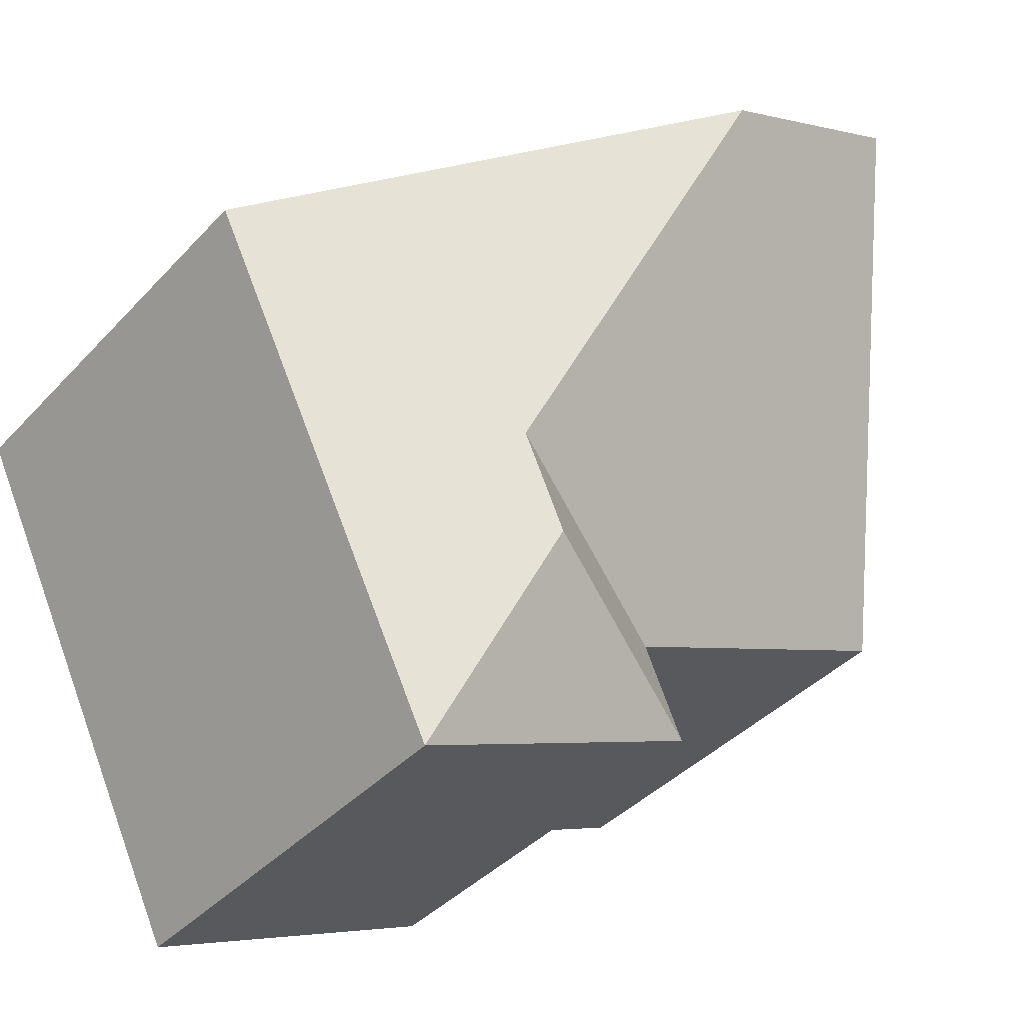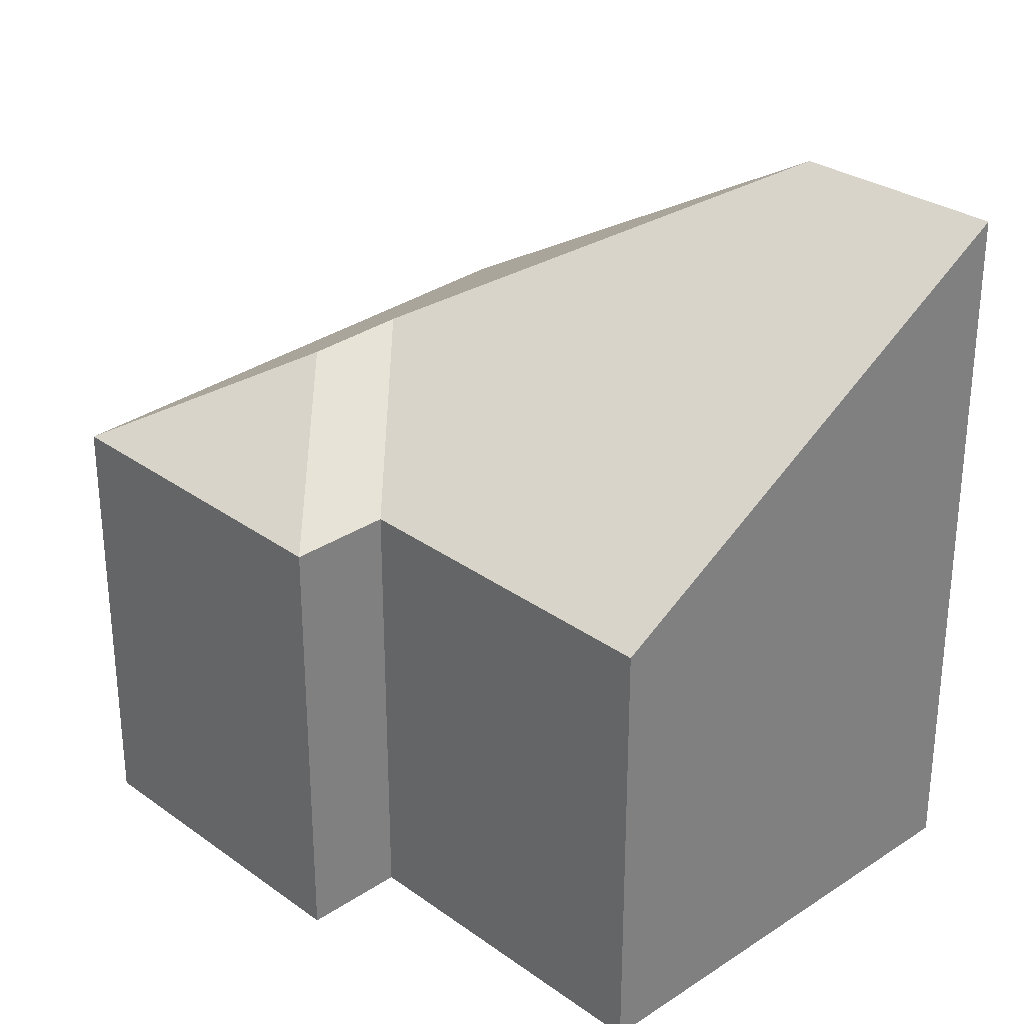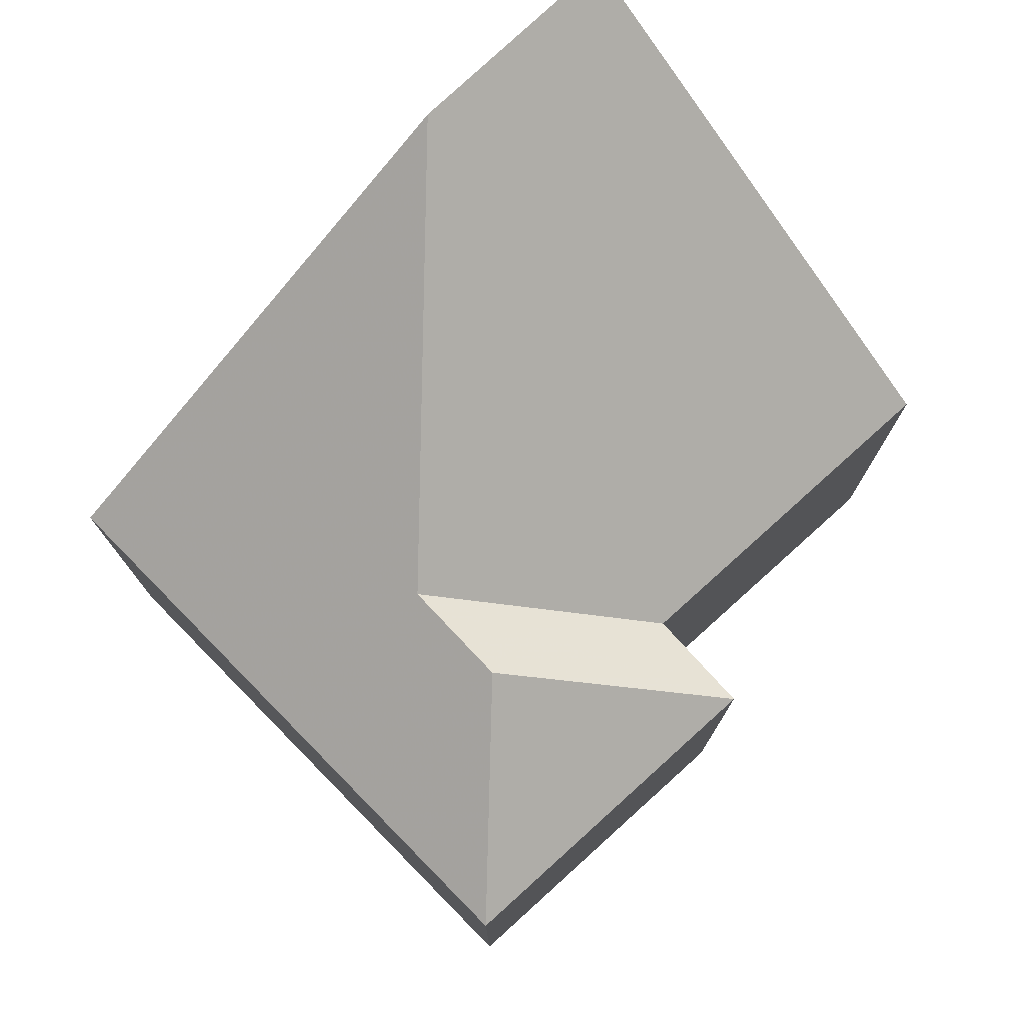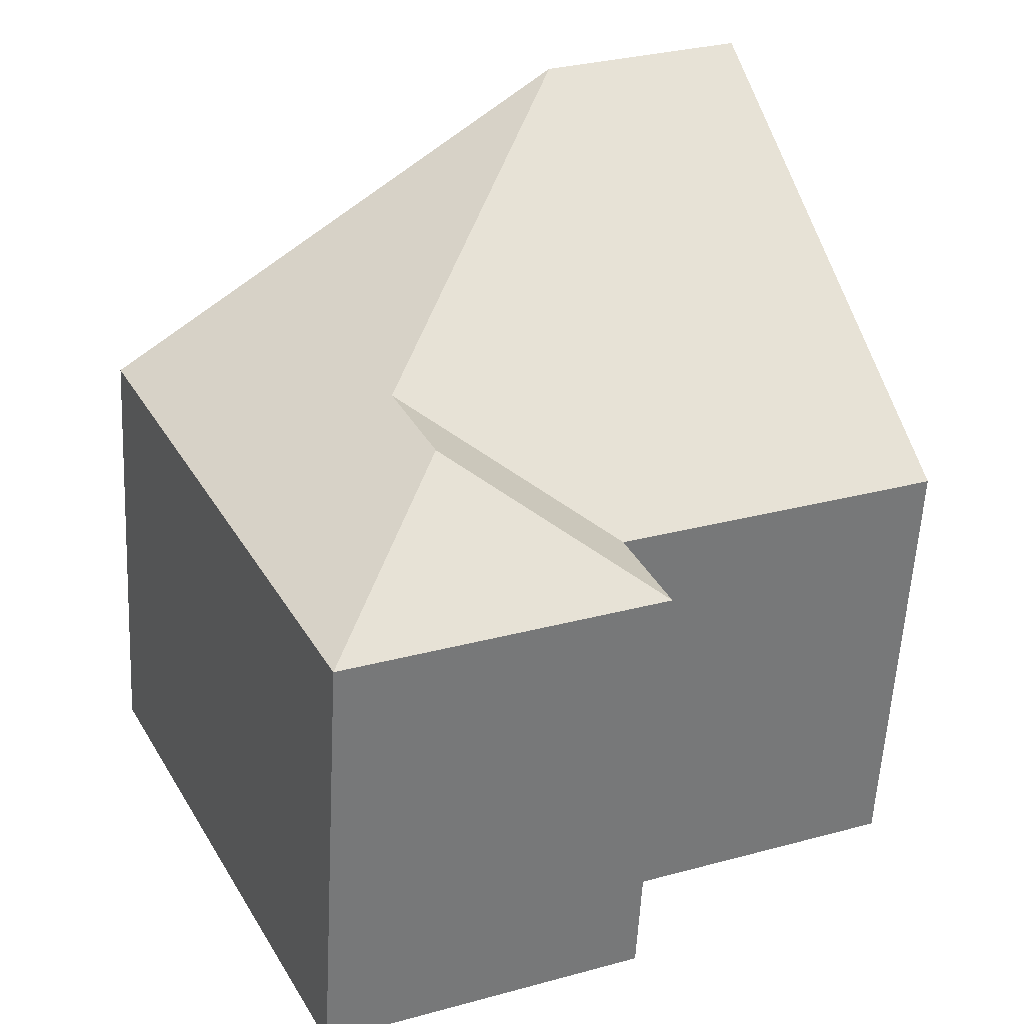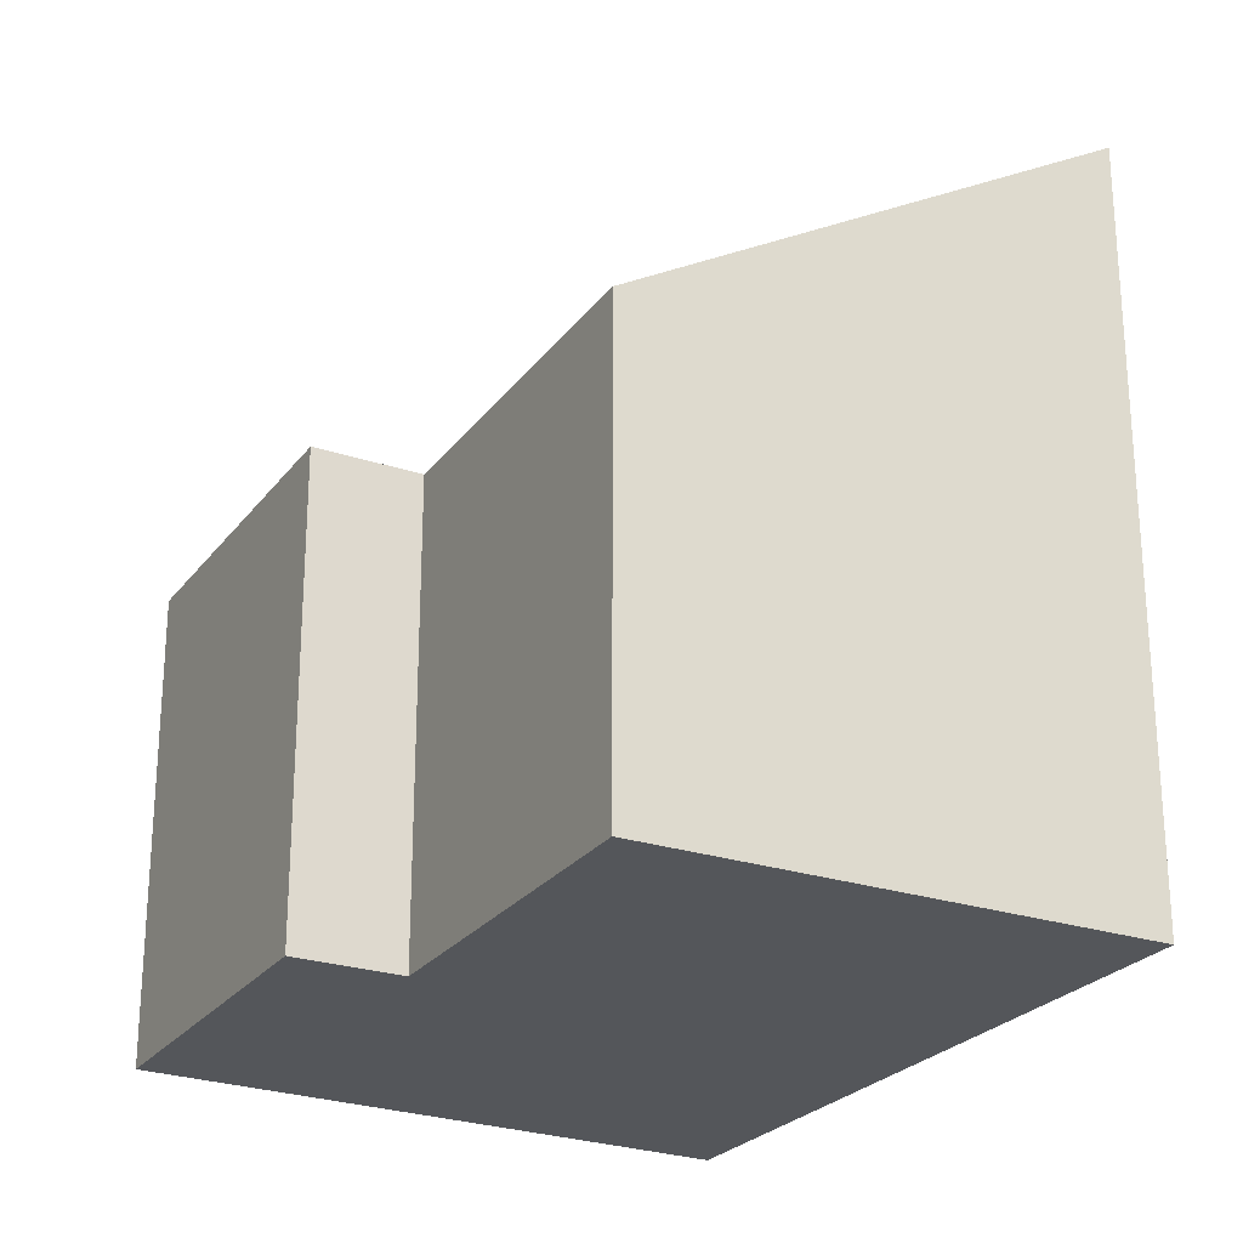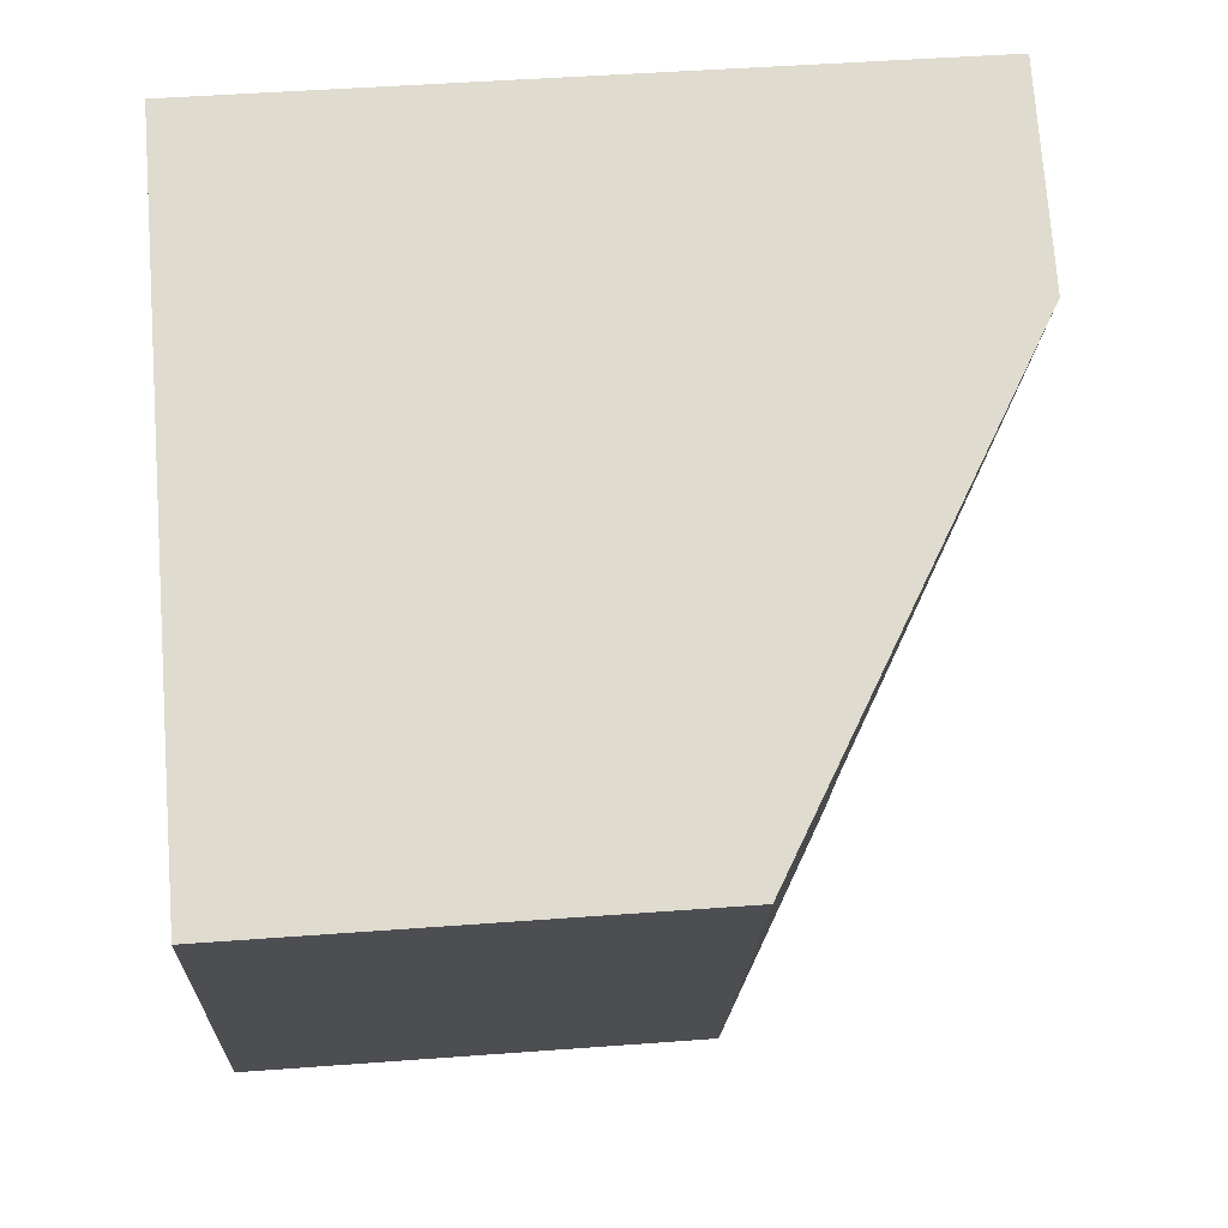
<metadata>
{"format":"obj","ext":"obj","renderer":"f3d","projection":"perspective","resolution":1024,"background":"white","views":[{"elev":-39.7,"azim":142.1,"up":"+Z"},{"elev":30.2,"azim":-110.0,"up":"+Y"},{"elev":77.6,"azim":161.6,"up":"+Y"},{"elev":-57.4,"azim":177.0,"up":"+Z"},{"elev":-25.3,"azim":-94.3,"up":"+Y"},{"elev":46.2,"azim":85.1,"up":"+Z"}]}
</metadata>
<code>
v 1.383 -0.03724 5.489
v 1.377 -0.03724 5.477
v 1.377 -0.09353 5.477
v 1.383 -0.09353 5.489
v 1.343 -0.03724 5.506
v 1.383 -0.03724 5.489
v 1.383 -0.09353 5.489
v 1.343 -0.09353 5.506
v 1.368 -0.001921 5.562
v 1.343 -0.03724 5.506
v 1.343 -0.09353 5.506
v 1.368 -0.09353 5.562
v 1.393 -0.002193 5.55
v 1.412 -0.02462 5.5
v 1.406 -0.02476 5.488
v 1.416 -0.03724 5.46
v 1.377 -0.03724 5.477
v 1.416 -0.03724 5.46
v 1.416 -0.09353 5.46
v 1.377 -0.09353 5.477
v 1.368 -0.09353 5.562
v 1.343 -0.09353 5.506
v 1.383 -0.09353 5.489
v 1.377 -0.09353 5.477
v 1.416 -0.09353 5.46
v 1.448 -0.09353 5.525
v 1.393 -0.002193 5.55
v 1.368 -0.001921 5.562
v 1.368 -0.09353 5.562
v 1.448 -0.09353 5.525
v 1.448 -0.03724 5.525
v 1.416 -0.03724 5.46
v 1.448 -0.03724 5.525
v 1.448 -0.09353 5.525
v 1.416 -0.09353 5.46
f 1 2 3
f 1 3 4
f 5 6 7
f 5 7 8
f 9 10 11
f 9 11 12
f 9 13 14
f 1 9 14
f 9 1 5
f 2 1 14
f 2 14 15
f 16 2 15
f 17 18 19
f 17 19 20
f 21 22 23
f 23 24 25
f 21 23 25
f 26 21 25
f 27 28 29
f 27 29 30
f 27 30 31
f 16 15 31
f 31 15 14
f 31 14 13
f 18 33 34
f 18 34 35

</code>
